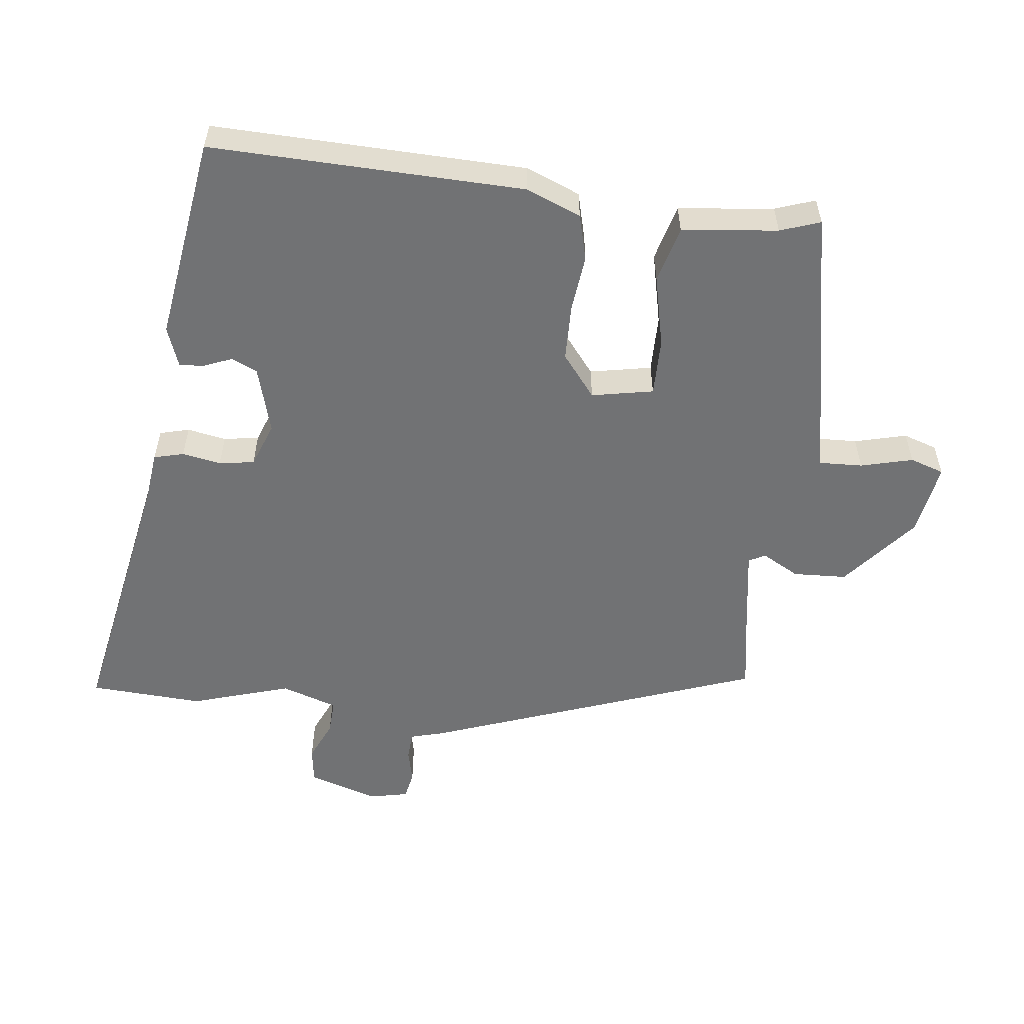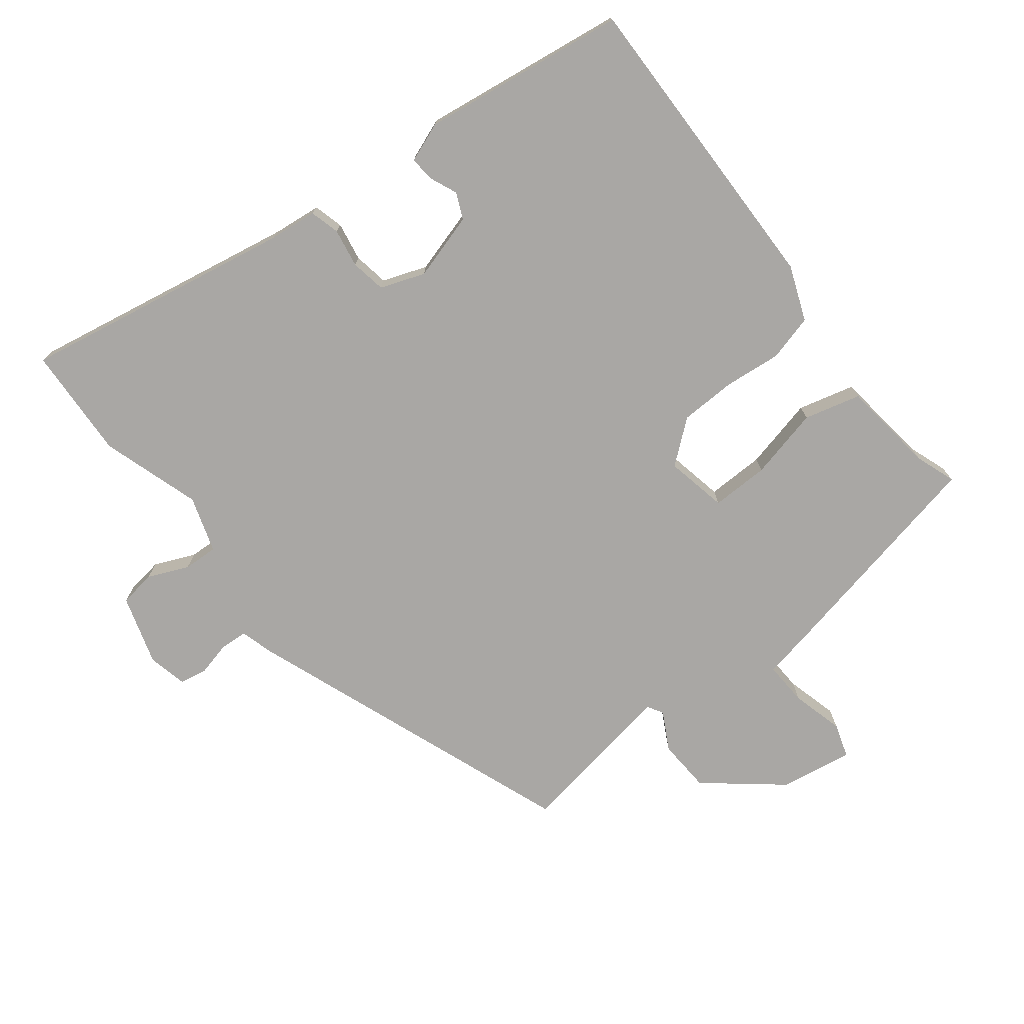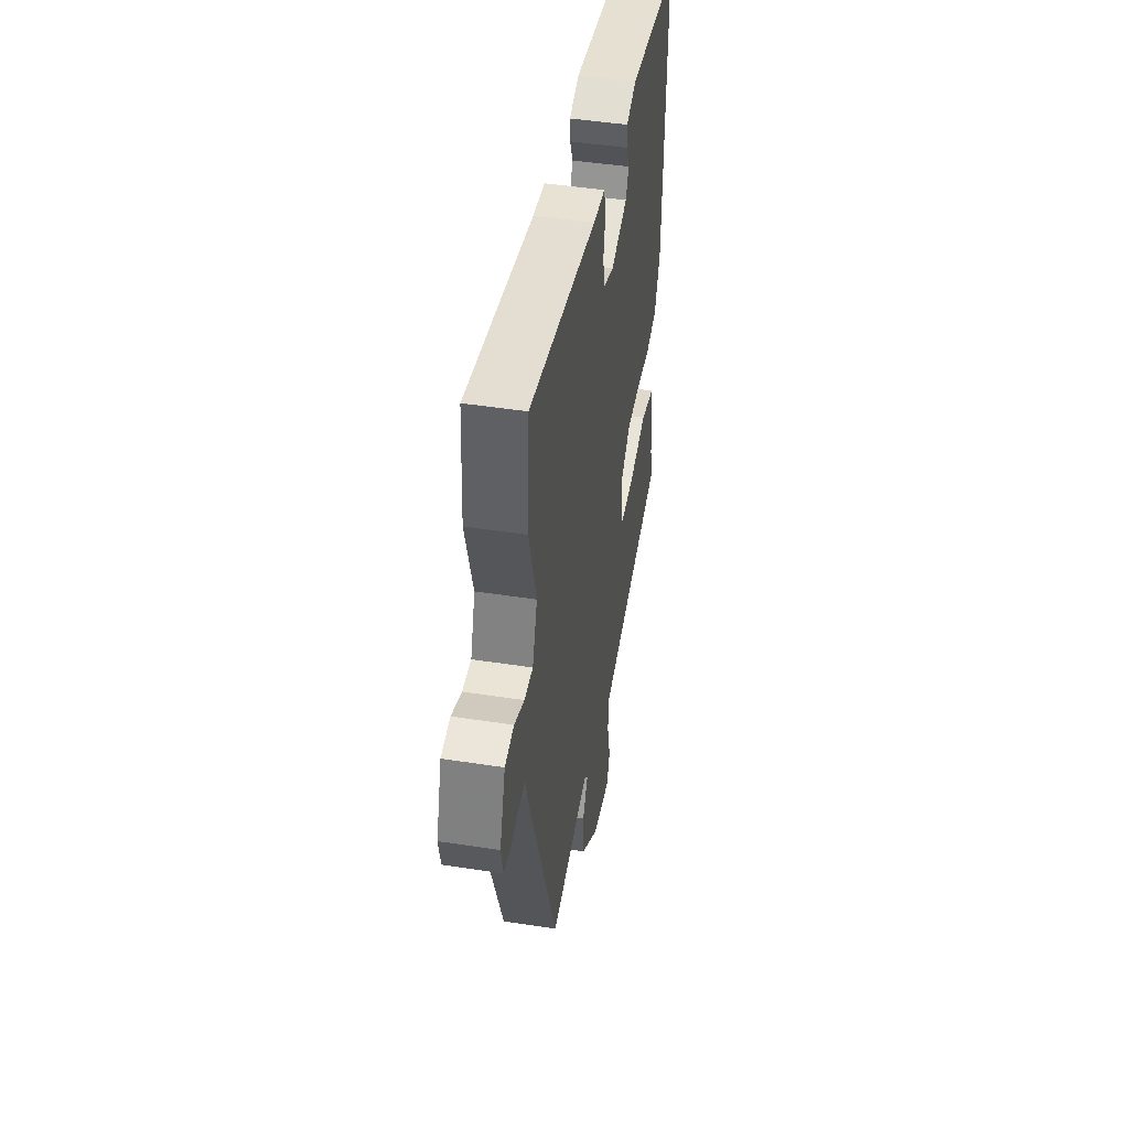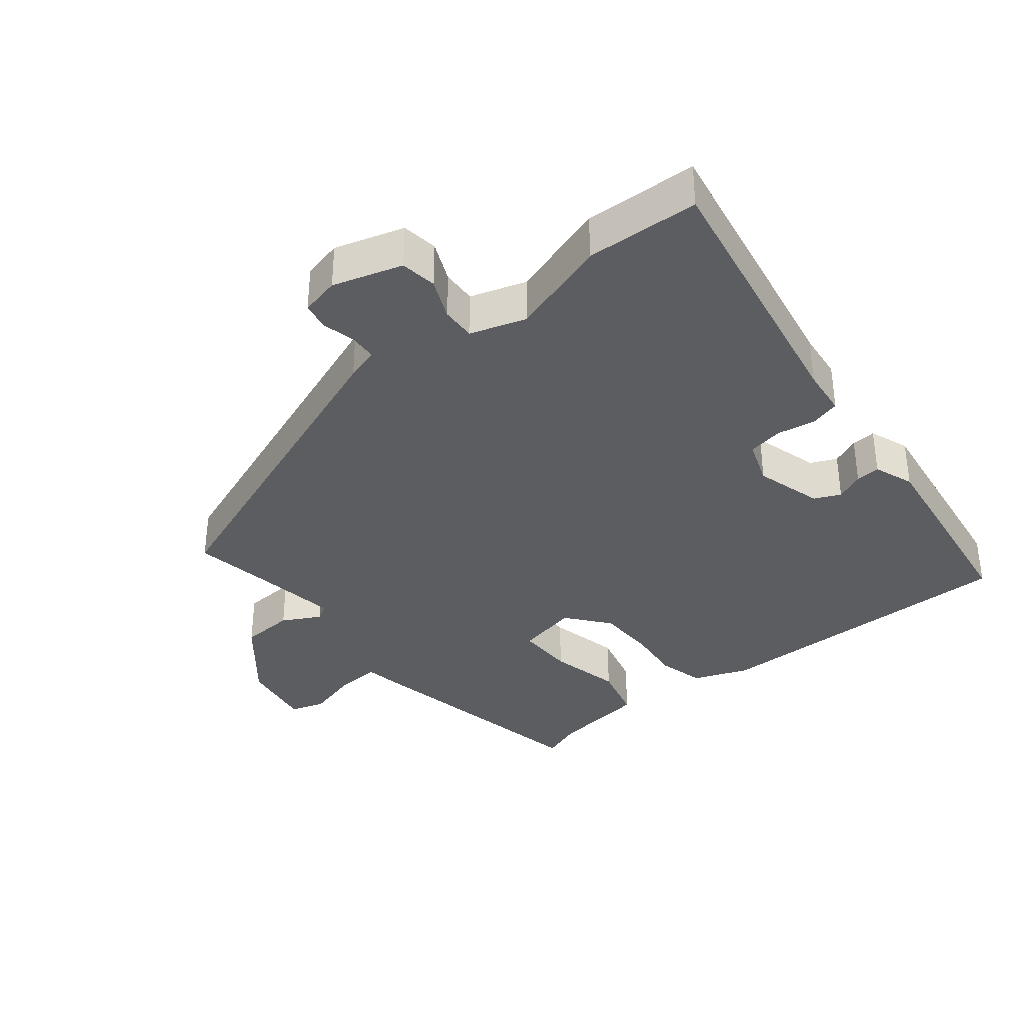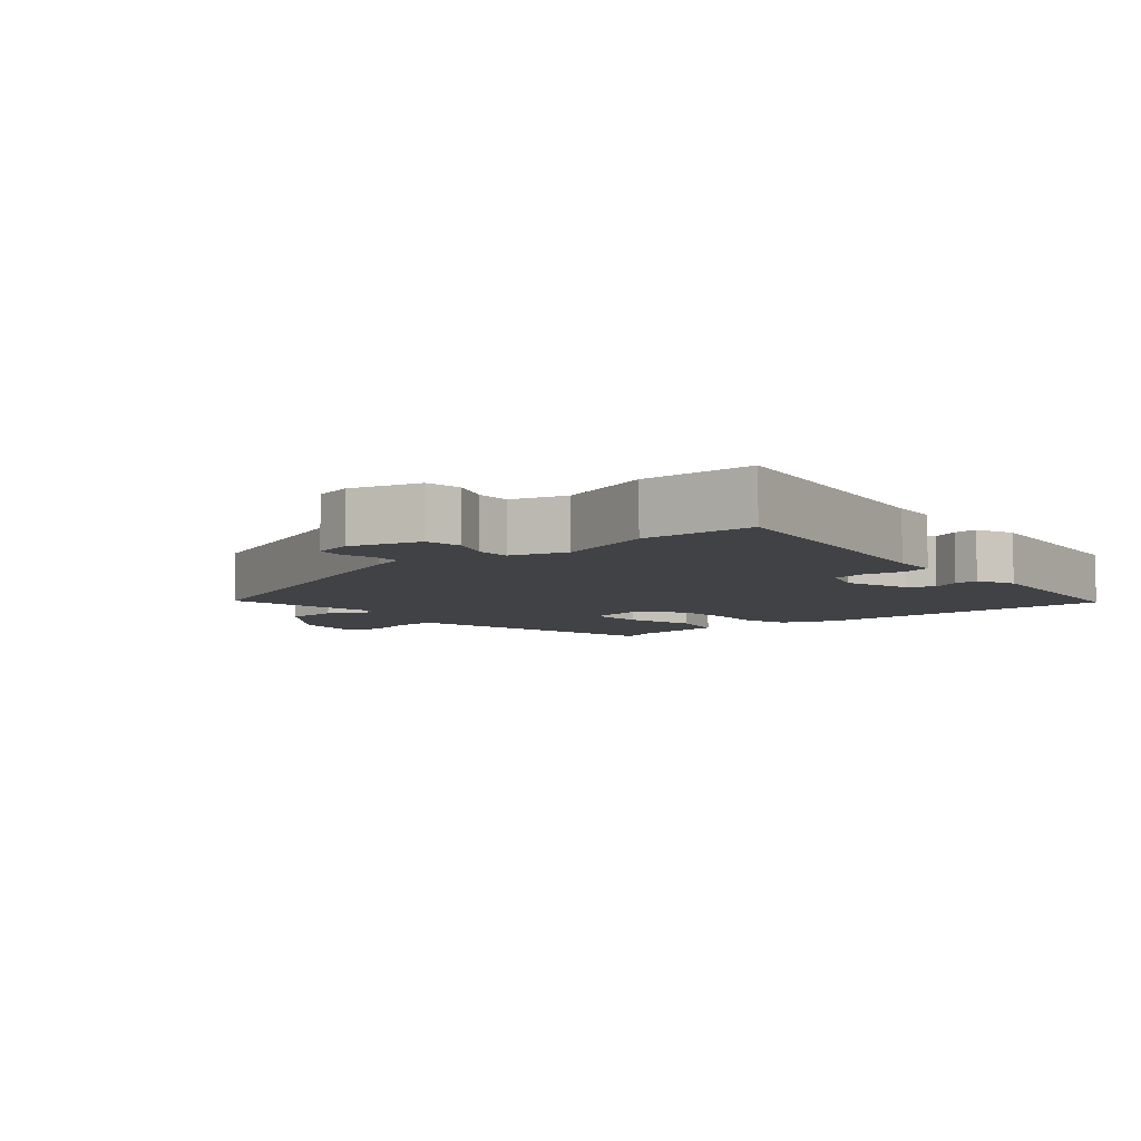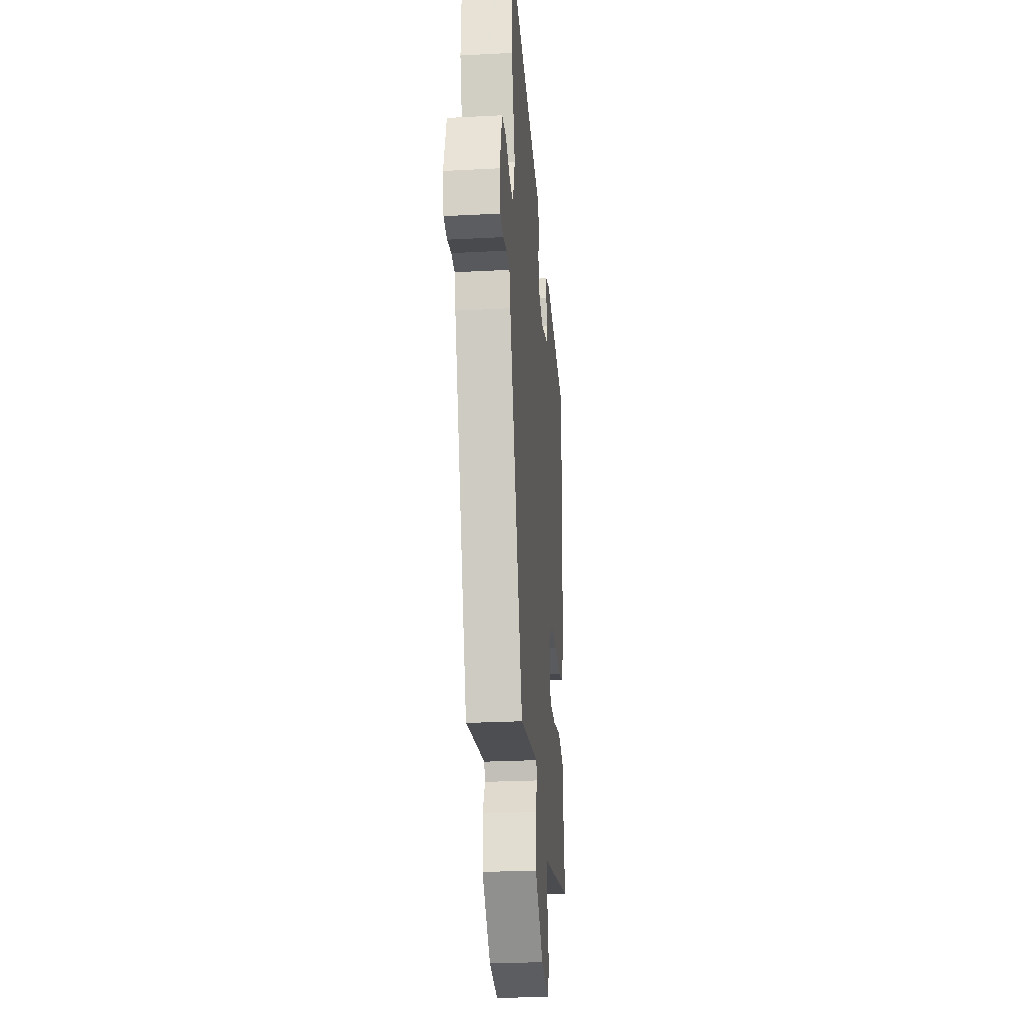
<metadata>
{"format":"obj","ext":"obj","renderer":"f3d","projection":"perspective","resolution":1024,"background":"white","views":[{"elev":-55.4,"azim":83.7,"up":"+Y"},{"elev":-74.8,"azim":38.9,"up":"+Y"},{"elev":46.6,"azim":-80.0,"up":"+Z"},{"elev":-36.2,"azim":-50.1,"up":"+Y"},{"elev":-6.5,"azim":-47.8,"up":"+Y"},{"elev":-25.9,"azim":-85.2,"up":"+Z"}]}
</metadata>
<code>
v -0.356 0.07 -0.481
v -0.53 0.07 0.011
v -0.543 0.07 0.06
v -0.584 0.07 0.063
v -0.633 0.07 0.052
v -0.674 0.07 0.06
v -0.686 0.07 0.118
v -0.653 0.07 0.22
v -0.599 0.07 0.227
v -0.54 0.07 0.2
v -0.489 0.07 0.197
v -0.461 0.07 0.279
v -0.505 0.07 0.426
v -0.494 0.07 0.593
v -0.093 0.07 0.513
v -0.022 0.07 0.504
v -0.011 0.07 0.46
v -0.022 0.07 0.403
v -0.014 0.07 0.351
v 0.051 0.07 0.326
v 0.15 0.07 0.353
v 0.168 0.07 0.391
v 0.151 0.07 0.433
v 0.149 0.07 0.469
v 0.208 0.07 0.49
v 0.511 0.07 0.443
v 0.495 0.07 -0.018
v 0.462 0.07 -0.098
v 0.394 0.07 -0.115
v 0.31 0.07 -0.105
v 0.227 0.07 -0.106
v 0.164 0.07 -0.155
v 0.181 0.07 -0.246
v 0.266 0.07 -0.246
v 0.372 0.07 -0.223
v 0.455 0.07 -0.246
v 0.47 0.07 -0.387
v 0.49 0.07 -0.446
v 0.15 0.07 -0.51
v 0.081 0.07 -0.522
v 0.083 0.07 -0.587
v 0.102 0.07 -0.664
v 0.085 0.07 -0.714
v -0.022 0.07 -0.695
v -0.131 0.07 -0.603
v -0.134 0.07 -0.524
v -0.103 0.07 -0.469
v -0.116 0.07 -0.445
v -0.247 0.07 -0.464
v -0.356 0 -0.481
v -0.53 0 0.011
v -0.543 0 0.06
v -0.584 0 0.063
v -0.633 0 0.052
v -0.674 0 0.06
v -0.686 0 0.118
v -0.653 0 0.22
v -0.599 0 0.227
v -0.54 0 0.2
v -0.489 0 0.197
v -0.461 0 0.279
v -0.505 0 0.426
v -0.494 0 0.593
v -0.093 0 0.513
v -0.022 0 0.504
v -0.011 0 0.46
v -0.022 0 0.403
v -0.014 0 0.351
v 0.051 0 0.326
v 0.15 0 0.353
v 0.168 0 0.391
v 0.151 0 0.433
v 0.149 0 0.469
v 0.208 0 0.49
v 0.511 0 0.443
v 0.495 0 -0.018
v 0.462 0 -0.098
v 0.394 0 -0.115
v 0.31 0 -0.105
v 0.227 0 -0.106
v 0.164 0 -0.155
v 0.181 0 -0.246
v 0.266 0 -0.246
v 0.372 0 -0.223
v 0.455 0 -0.246
v 0.47 0 -0.387
v 0.49 0 -0.446
v 0.15 0 -0.51
v 0.081 0 -0.522
v 0.083 0 -0.587
v 0.102 0 -0.664
v 0.085 0 -0.714
v -0.022 0 -0.695
v -0.131 0 -0.603
v -0.134 0 -0.524
v -0.103 0 -0.469
v -0.116 0 -0.445
v -0.247 0 -0.464
f 45 46 47
f 44 45 47
f 43 44 47
f 42 43 47
f 41 42 47
f 40 41 47 48
f 39 40 48
f 38 39 48
f 37 38 48
f 36 37 48
f 35 36 48
f 34 35 48
f 33 34 48 49
f 28 29 30
f 27 28 30
f 26 27 30
f 25 26 30
f 24 25 30
f 22 23 24
f 22 24 30
f 21 22 30 31
f 15 16 17 18
f 15 18 19
f 14 15 19
f 13 14 19
f 12 13 19
f 11 12 19 20
f 8 9 10
f 7 8 10
f 6 7 10
f 5 6 10
f 4 5 10
f 3 4 10 11
f 3 11 20
f 2 3 20
f 1 2 20
f 49 1 20
f 33 49 20
f 32 33 20
f 20 21 31 32
f 96 95 94
f 96 94 93
f 96 93 92
f 96 92 91
f 96 91 90
f 97 96 90 89
f 97 89 88
f 97 88 87
f 97 87 86
f 97 86 85
f 97 85 84
f 97 84 83
f 98 97 83 82
f 79 78 77
f 79 77 76
f 79 76 75
f 79 75 74
f 79 74 73
f 73 72 71
f 79 73 71
f 80 79 71 70
f 67 66 65 64
f 68 67 64
f 68 64 63
f 68 63 62
f 68 62 61
f 69 68 61 60
f 59 58 57
f 59 57 56
f 59 56 55
f 59 55 54
f 59 54 53
f 60 59 53 52
f 69 60 52
f 69 52 51
f 69 51 50
f 69 50 98
f 69 98 82
f 69 82 81
f 81 80 70 69
f 1 50 51 2
f 2 51 52 3
f 3 52 53 4
f 4 53 54 5
f 5 54 55 6
f 6 55 56 7
f 7 56 57 8
f 8 57 58 9
f 9 58 59 10
f 10 59 60 11
f 11 60 61 12
f 12 61 62 13
f 13 62 63 14
f 14 63 64 15
f 15 64 65 16
f 16 65 66 17
f 17 66 67 18
f 18 67 68 19
f 19 68 69 20
f 20 69 70 21
f 21 70 71 22
f 22 71 72 23
f 23 72 73 24
f 24 73 74 25
f 25 74 75 26
f 26 75 76 27
f 27 76 77 28
f 28 77 78 29
f 29 78 79 30
f 30 79 80 31
f 31 80 81 32
f 32 81 82 33
f 33 82 83 34
f 34 83 84 35
f 35 84 85 36
f 36 85 86 37
f 37 86 87 38
f 38 87 88 39
f 39 88 89 40
f 40 89 90 41
f 41 90 91 42
f 42 91 92 43
f 43 92 93 44
f 44 93 94 45
f 45 94 95 46
f 46 95 96 47
f 47 96 97 48
f 48 97 98 49
f 49 98 50 1

</code>
